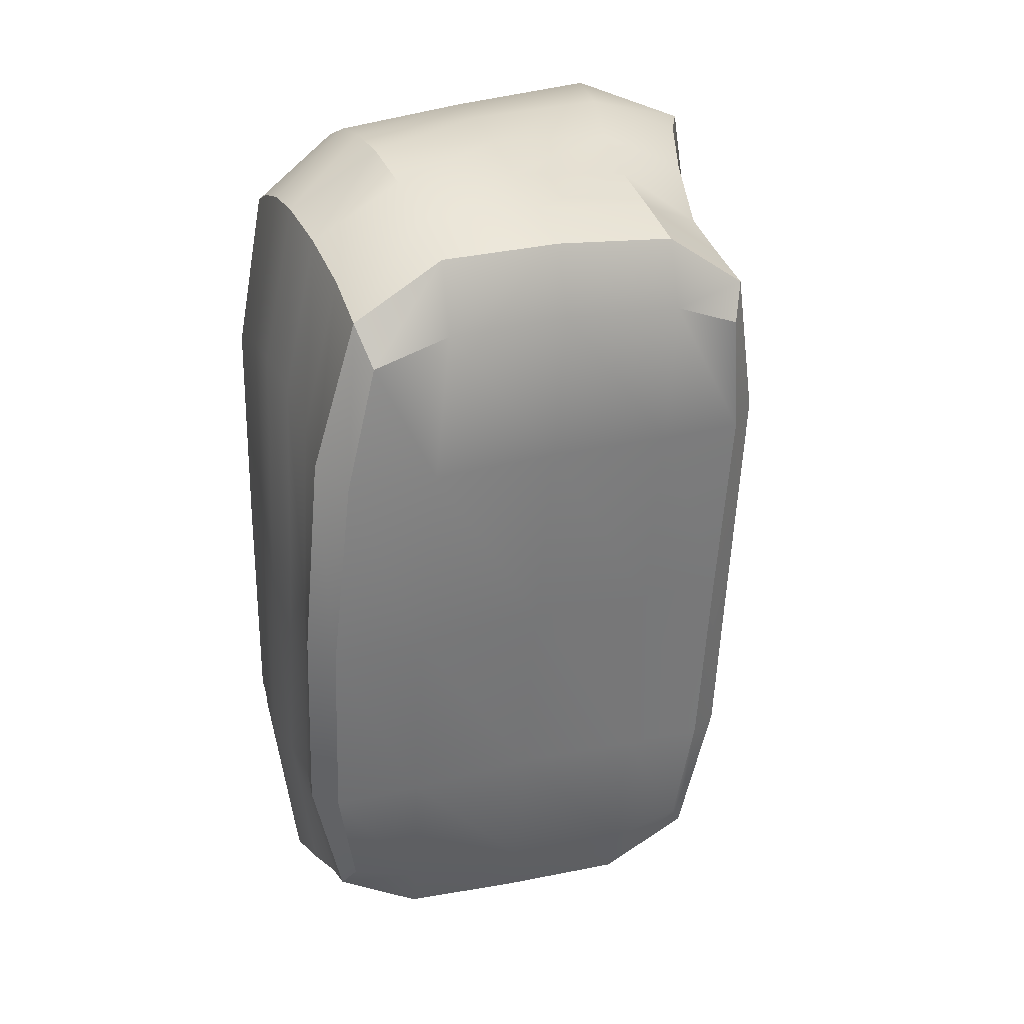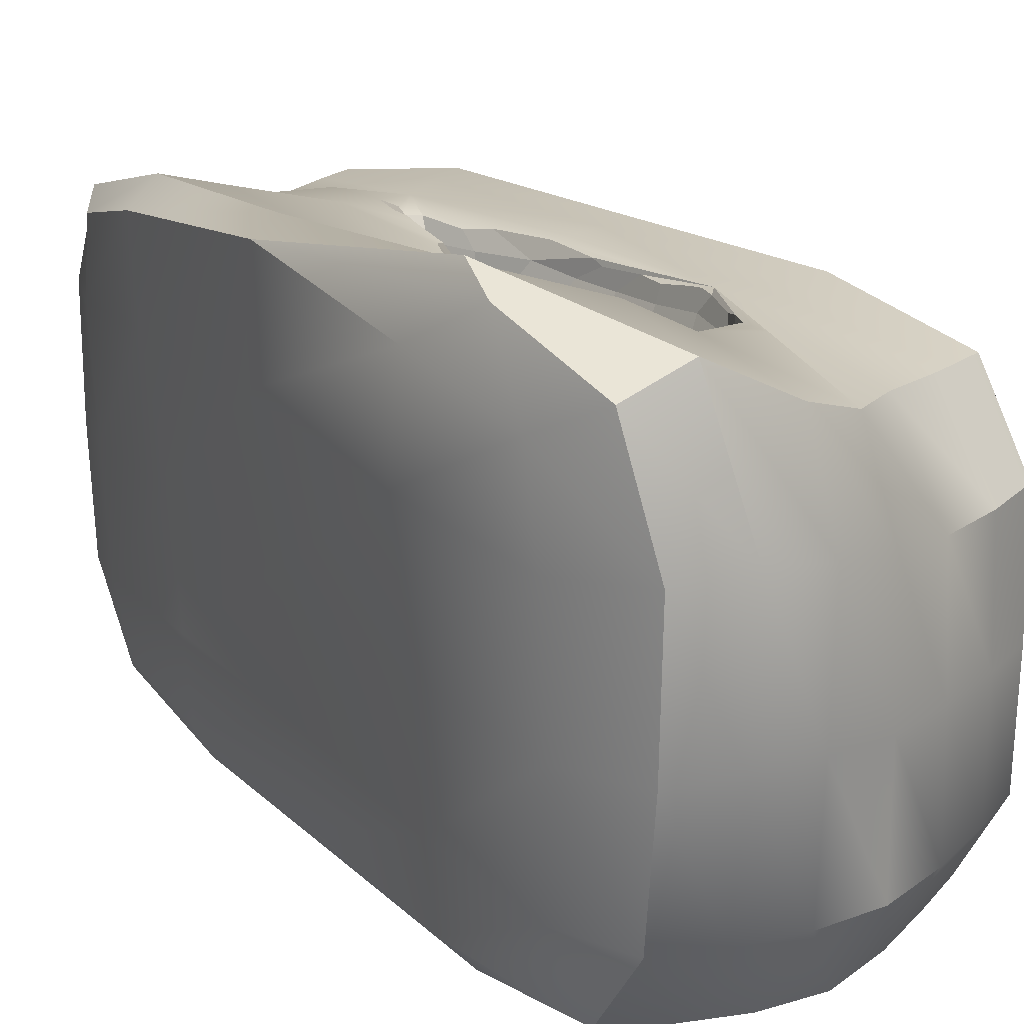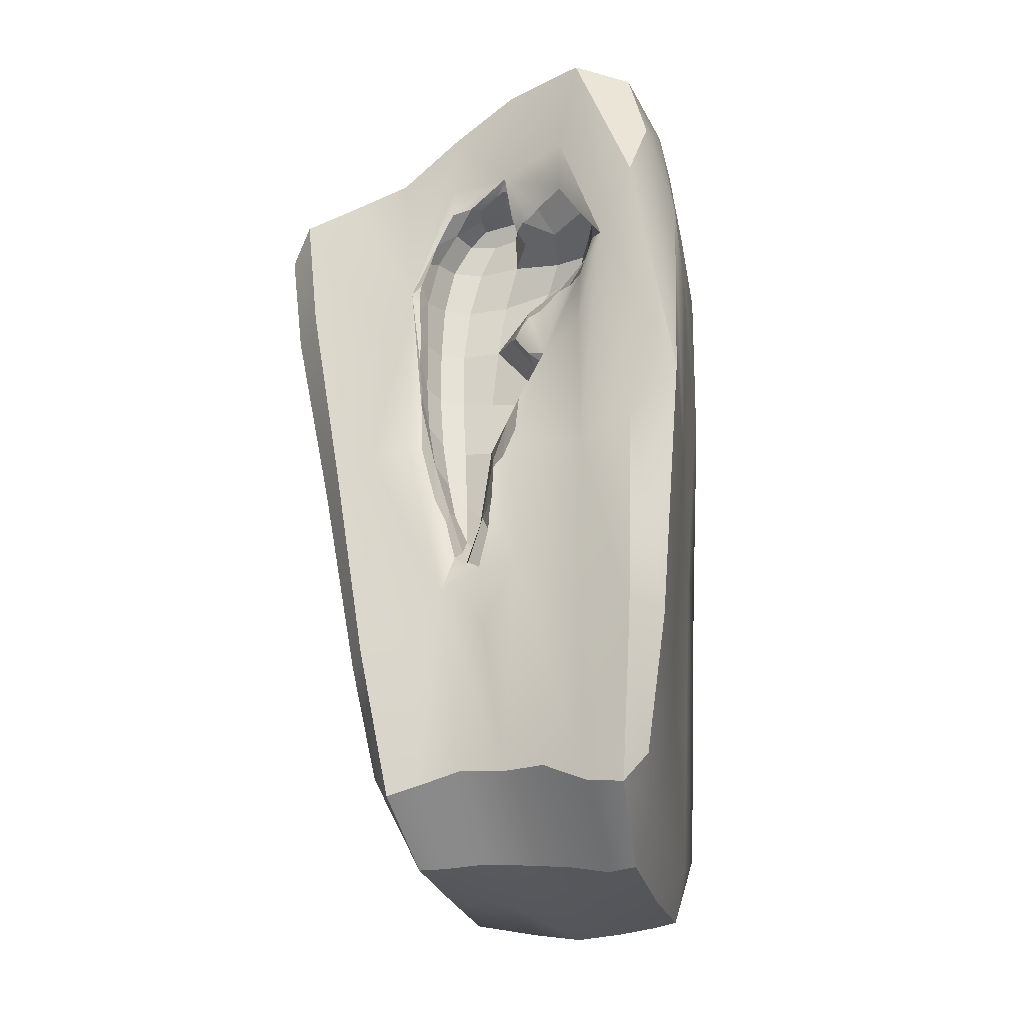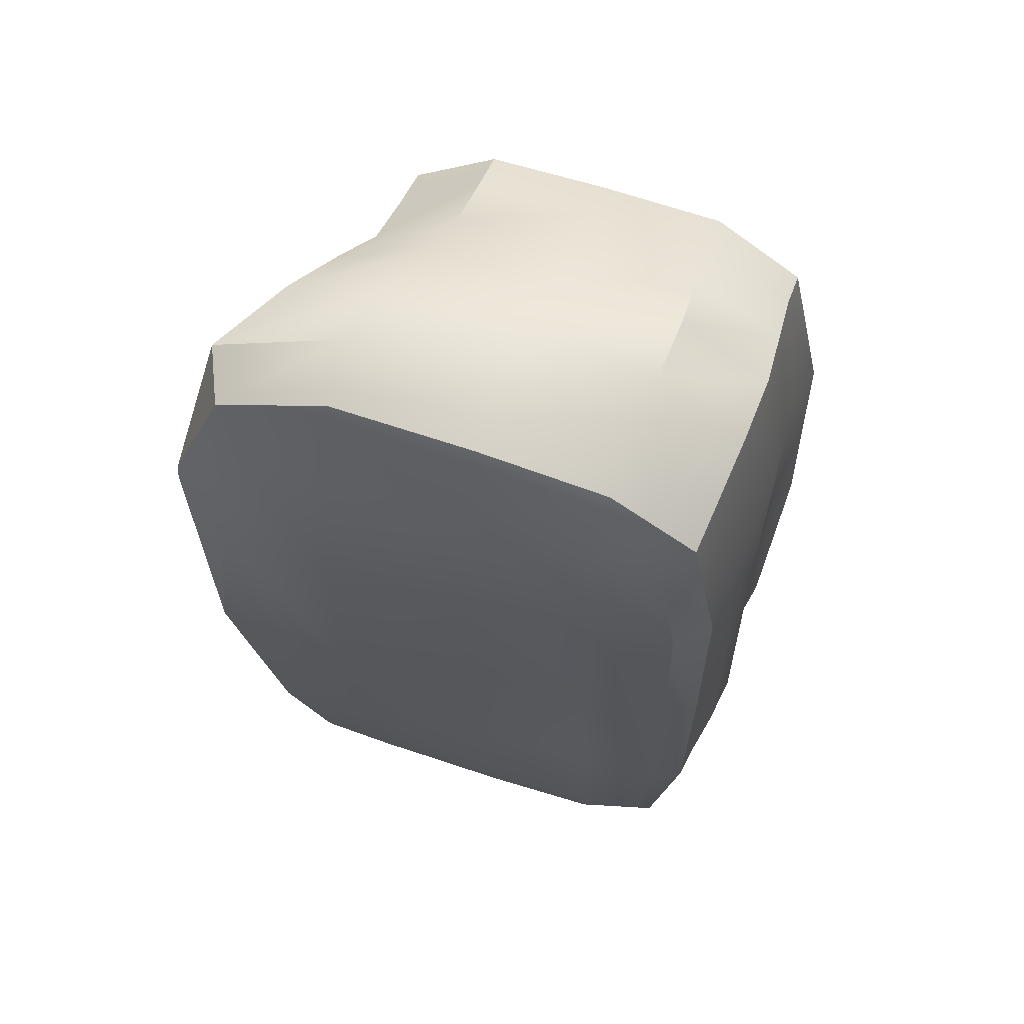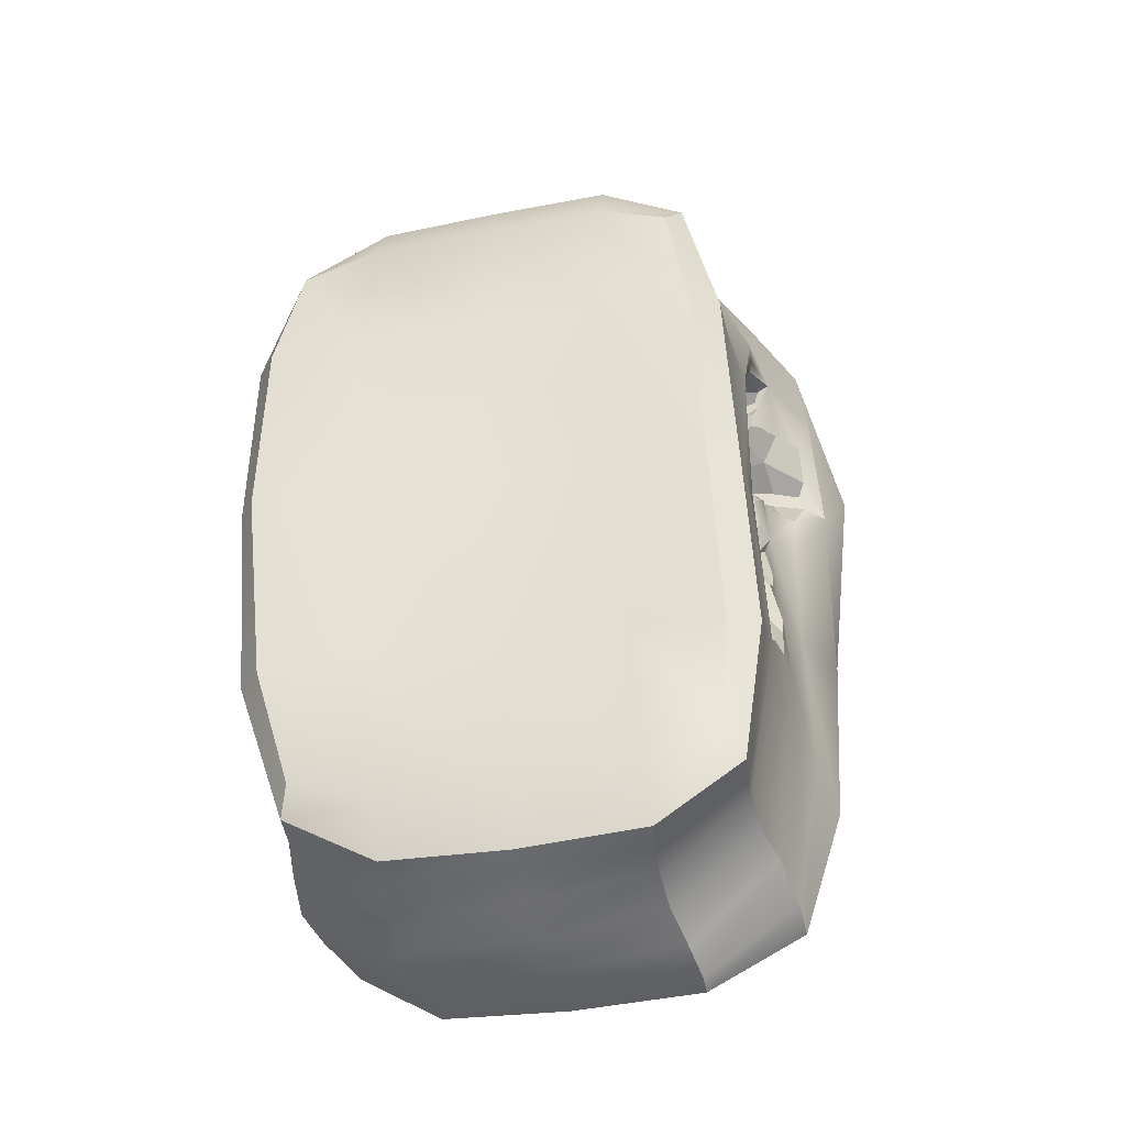
<metadata>
{"format":"obj","ext":"obj","renderer":"f3d","projection":"perspective","resolution":1024,"background":"white","views":[{"elev":21.3,"azim":68.5,"up":"+Z"},{"elev":20.3,"azim":-33.2,"up":"+Y"},{"elev":-26.7,"azim":-167.0,"up":"+Z"},{"elev":61.7,"azim":-71.0,"up":"+Z"},{"elev":-48.2,"azim":102.6,"up":"+Z"}]}
</metadata>
<code>
o Rune2
v 0.3939 0.6614 -0.6977
v 0.2546 0.6025 -0.8723
v 0.4518 0.6495 -0.3014
v 0.331 0.6901 -0.9953
v 0.2368 0.664 -1.227
v 0.1504 0.706 -1.333
v 0.1139 0.6832 -1.022
v 0.04381 0.6421 -0.4292
v 0.2765 0.5875 -0.3836
v 0.05183 0.5821 0.05943
v -0.1467 0.6665 -0.1768
v -0.2048 0.5983 0.02179
v -0.285 0.6898 -0.08978
v -0.3958 0.6567 -0.005298
v -0.4447 0.6784 0.08221
v -0.2732 0.6518 0.2068
v -0.006805 0.6179 0.5358
v -0.06433 0.5832 0.9901
v -0.3377 0.674 0.8408
v 0.2995 0.5844 0.5491
v 0.3009 0.5821 0.09413
v 0.2502 0.5844 0.9796
v 0.4779 0.6593 0.5577
v 0.4785 0.6501 0.1233
v 0.4518 0.6693 0.9837
v 0.3719 0.6662 1.358
v 0.1537 0.589 1.346
v 0.2235 0.6748 1.6
v 0.0278 0.6054 1.609
v 0.08321 0.7097 1.714
v -0.07791 0.688 1.758
v -0.1189 0.8846 1.822
v -0.2027 0.7261 1.752
v -0.1714 0.6742 1.609
v -0.2555 0.8747 1.791
v -0.1763 0.6435 1.342
v -0.2946 0.8486 1.438
v -0.544 0.7183 1.277
v -0.5791 1.003 1.389
v -0.4444 0.6147 1.062
v -0.7788 0.8044 1.26
v -0.8765 1.033 1.298
v -0.7378 0.7392 1.127
v -0.5959 0.7431 0.9751
v -1.201 0.8007 -3.174
v -1.028 0.9122 -3.415
v -1.397 1.059 -2.179
v -1.145 0.1682 -3.379
v -1.092 -0.8201 -3.397
v -0.9781 0.1693 -3.842
v -1.333 0.2832 -2.21
v -1.186 -0.7828 -2.211
v -1.504 0.3754 -0.548
v -1.606 1.35 -0.2216
v -1.298 -0.756 -0.5662
v -1.563 0.2974 1.12
v -1.425 -0.7814 1.108
v -1.464 0.2159 2.387
v -1.621 1.16 1.353
v -1.488 0.9154 2.284
v -1.46 1.501 1.95
v -1.271 1.16 2.747
v -1.331 1.617 1.515
v -0.8515 1.351 2.832
v -1.044 1.437 1.051
v -0.7119 1.413 1.997
v -0.8579 1.303 1.36
v -0.9467 1.274 1.117
v -0.7928 1.166 0.4106
v -1.236 1.368 -0.5735
v -0.7987 1.139 -0.6697
v -1.162 1.247 -2.22
v -0.7546 1.147 -2.093
v -0.7493 0.9067 -3.384
v -0.246 1.072 -1.606
v -0.4185 1.028 -0.5697
v -0.1352 1.005 -0.6748
v -0.05502 1.039 -1.053
v -0.03203 1.05 -1.324
v 0.007797 1.017 -2.153
v -0.409 0.8301 -3.216
v -0.08231 0.7542 -3.213
v -0.4761 0.1294 -3.8
v -0.131 0.07149 -3.746
v -0.4984 -0.8582 -3.858
v -0.771 0.1792 -3.872
v -0.7924 -0.8237 -3.871
v -0.7965 -1.79 -3.788
v -0.9782 -0.8226 -3.844
v -0.9807 -1.772 -3.759
v -0.9782 -2.418 -3.294
v -1.075 -1.759 -3.34
v -1.065 -2.296 -3.098
v -1.133 -1.764 -2.196
v -1.103 -2.414 -2.152
v -1.22 -1.758 -0.5625
v -1.168 -2.429 -0.5495
v -1.354 -1.764 1.093
v -1.262 -2.42 1.07
v -1.37 -1.764 2.307
v -1.419 -0.8089 2.385
v -1.287 -2.31 2.06
v -1.119 -1.787 2.839
v -0.6714 -1.805 2.966
v -1.146 -0.7899 2.97
v -1.078 -2.447 2.336
v -0.666 -2.492 2.463
v -1.039 -2.667 1.142
v -0.6763 -2.706 1.233
v -0.9998 -2.667 -0.5031
v -0.7029 -2.694 -0.4376
v -0.9814 -2.648 -2.134
v -0.7426 -2.685 -2.099
v -0.7791 -2.461 -3.31
v -0.3951 -2.755 -2.089
v 0.007339 -2.805 -2.099
v -0.3048 -2.744 -0.3801
v -0.4665 -2.541 -3.335
v -0.09372 -2.595 -3.358
v -0.498 -1.847 -3.81
v -0.1354 -1.885 -3.826
v -0.1402 -0.8901 -3.843
v 0.2242 -1.85 -3.774
v 0.5182 -1.796 -3.723
v 0.276 -2.543 -3.326
v 0.2178 -0.8807 -3.794
v 0.5101 -0.8526 -3.765
v 0.2193 0.06436 -3.712
v 0.519 0.09253 -3.735
v 0.2589 0.7361 -3.182
v 0.5785 0.7649 -3.284
v 0.3554 0.9952 -1.79
v 0.6496 0.9826 -0.474
v 0.7337 0.985 -2.091
v 0.1396 0.9985 -1.566
v 0.2639 0.942 -1.489
v 0.4332 0.9507 -0.9551
v 0.5435 0.9702 -0.4931
v 0.3449 0.9154 -1.16
v 0.4667 0.8339 -0.5911
v 0.345 0.8071 -1.026
v 0.3939 0.6614 -0.6977
v 0.5318 0.8009 -0.2144
v 0.56 0.9518 -0.08778
v 0.5644 0.9171 0.002744
v 0.6455 1.013 0.9688
v 1.142 0.9584 0.9582
v 0.5851 0.9506 0.3585
v 0.5835 0.9944 0.8212
v 0.5691 0.9976 1.052
v 0.4399 1.001 1.435
v 0.2872 1.053 1.92
v 0.8117 0.7357 2.287
v 0.328 0.8215 2.637
v 1.292 0.7207 2.129
v 0.8611 0.06166 2.747
v 1.338 0.05872 2.583
v 0.3527 0.1248 2.957
v 0.866 -0.8783 2.809
v 0.3625 -0.8634 2.975
v 1.333 -0.8683 2.636
v 0.8762 -1.839 2.819
v 1.343 -1.809 2.623
v 0.3726 -1.858 2.973
v 0.8512 -2.528 2.415
v 1.321 -2.494 2.206
v 0.3511 -2.562 2.558
v 0.7454 -2.751 1.228
v 1.209 -2.743 1.046
v 0.2667 -2.783 1.342
v 0.583 -2.75 -0.4385
v 1.017 -2.757 -0.5575
v 0.1405 -2.782 -0.3706
v 0.4084 -2.76 -2.112
v 0.784 -2.732 -2.148
v 0.5947 -2.477 -3.295
v 1.105 -2.786 -2.213
v 1.279 -2.609 -2.242
v 1.419 -2.856 -0.6846
v 0.8341 -2.47 -3.28
v 0.9998 -2.394 -3.101
v 0.7168 -1.784 -3.684
v 0.9205 -1.814 -3.3
v 0.7018 -0.8388 -3.74
v 0.8799 -0.852 -3.343
v 0.7287 0.1176 -3.741
v 0.9049 0.1062 -3.353
v 0.8129 0.7805 -3.35
v 0.9463 0.6594 -3.168
v 0.9928 0.9901 -2.237
v 1.247 0.9717 -0.6668
v 1.125 0.7591 -2.266
v 1.407 0.7425 -0.7284
v 1.13 0.09254 -2.273
v 1.43 0.06867 -0.7399
v 1.136 -0.8907 -2.252
v 1.457 -0.9164 -0.7425
v 1.232 -1.909 -2.259
v 1.592 -1.961 -0.7687
v 1.644 -2.694 -0.7665
v 1.872 -1.91 0.7486
v 1.778 -0.8974 0.7733
v 1.945 -1.82 1.876
v 1.879 -2.614 0.7468
v 1.922 -2.404 1.679
v 1.633 -2.798 0.8739
v 1.726 -2.489 1.991
v 1.742 -1.799 2.409
v 1.733 -0.858 2.447
v 1.918 -0.8657 1.917
v 1.747 0.07513 2.406
v 1.922 0.07105 1.897
v 1.694 0.7229 1.991
v 1.858 0.6106 1.711
v 1.513 0.9507 0.889
v 1.717 0.7256 0.7974
v 1.764 0.0722 0.7862
v 0.9589 0.974 -0.5647
v -0.2223 -2.752 1.323
v -0.1681 -2.537 2.551
v -0.1546 -1.838 3.008
v -0.1672 -0.8122 3.077
v -0.6888 -0.774 3.098
v -0.1889 0.2627 3.137
v -0.2076 1.019 2.859
v -0.7251 0.3695 3.206
v -1.172 0.2962 3.033
v -0.1812 1.134 1.931
v -0.2094 0.9935 1.622
v -0.3127 1.031 1.536
v -0.4634 1.137 1.577
v 0.1408 1.019 1.75
v -0.07094 1.013 1.838
v -0.1838 1.042 1.868
v -0.2419 1.032 1.744
v -0.2259 1.029 1.685
v -0.2498 1.002 1.814
v -0.2479 0.8711 1.616
v -0.2555 0.8747 1.791
v -0.1714 0.6742 1.609
v -0.2946 0.8486 1.438
v -0.1763 0.6435 1.342
v -0.2443 0.9513 1.499
v -0.5791 1.003 1.389
v -0.8765 1.033 1.298
v -0.7788 0.8044 1.26
v -0.9423 1.245 1.275
v -0.8549 1.018 1.115
v -0.7378 0.7392 1.127
v -0.6248 0.8972 0.9356
v -0.7127 1.079 0.8127
v -0.8239 1.189 0.8335
v -0.61 0.9952 0.8283
v -0.4751 0.9929 0.2545
v -0.4489 0.9786 0.6678
v -0.2884 0.9567 0.5609
v -0.3342 0.9302 0.3073
v -0.4966 0.9065 0.1773
v -0.5583 0.8963 0.07184
v -0.4544 0.9075 0.04536
v -0.258 0.956 -0.1215
v -0.3222 0.8972 -0.04225
v -0.2393 1.001 -0.4252
v -0.1339 0.8572 -0.2828
v -0.295 0.8025 -0.09084
v -0.1467 0.6665 -0.1768
v -0.02248 0.8537 -0.6055
v 0.04381 0.6421 -0.4292
v -0.05687 0.9862 -0.7398
v 0.04605 0.9174 -1.153
v 0.1139 0.6832 -1.022
v 0.1372 0.8339 -1.482
v 0.1504 0.706 -1.333
v 0.173 0.9395 -1.564
v 0.2337 0.8054 -1.385
v 0.2368 0.664 -1.227
v 0.331 0.6901 -0.9953
v -0.285 0.6898 -0.08978
v -0.3958 0.6567 -0.005298
v -0.4957 0.7975 -0.004049
v -0.4447 0.6784 0.08221
v -0.5396 0.7792 0.07519
v -0.2732 0.6518 0.2068
v -0.3618 0.8133 0.2473
v -0.006805 0.6179 0.5358
v -0.3377 0.674 0.8408
v -0.1609 0.8134 0.5135
v -0.325 0.8621 0.7365
v -0.2201 0.9145 0.4698
v -0.5959 0.7431 0.9751
v -0.5811 0.8633 0.08596
v -0.5172 0.9123 0.06066
v -0.4112 0.9331 0.2366
v -0.3527 0.9829 0.6184
v -0.2027 0.7261 1.752
v -0.1189 0.8846 1.822
v 0.09184 0.8423 1.734
v -0.07791 0.688 1.758
v 0.08321 0.7097 1.714
v 0.2235 0.6748 1.6
v 0.3023 0.8719 1.6
v 0.3719 0.6662 1.358
v 0.466 0.8446 1.344
v 0.4518 0.6693 0.9837
v 0.543 0.8751 0.9549
v 0.4779 0.6593 0.5577
v 0.4785 0.6501 0.1233
v 0.5518 0.827 0.5506
v 0.5544 0.8067 0.1642
v 0.5758 0.9463 0.5656
v 0.4518 0.6495 -0.3014
v 0.5063 0.964 1.282
v 0.0611 0.9617 1.766
v -0.1358 1.046 1.865
v 0.2923 1.047 1.694
v -0.684 1.308 1.632
v -0.3768 1.077 1.534
v 0.5818 1.012 0.9453
v 0.04085 1.045 -1.638
v -0.04449 1.055 -1.159
f 1 2 9 3
f 4 5 2 1
f 5 6 7 2
f 2 7 8 9
f 8 10 21 9
f 12 10 8 11
f 14 12 11 13
f 15 16 12 14
f 16 17 10 12
f 40 18 17 19
f 18 22 20 17
f 10 17 20 21
f 21 20 23 24
f 22 25 23 20
f 27 26 25 22
f 28 26 27 29
f 30 28 29 31
f 33 35 32 31
f 31 29 34 33
f 29 27 36 34
f 36 38 39 37
f 36 27 22 18
f 38 36 18 40
f 41 42 39 38
f 41 38 40 43
f 43 40 19 44
f 9 21 24 3
f 138 137 140 144
f 139 141 140 137
f 277 142 140 141
f 311 143 140 142
f 145 144 140 143
f 236 235 238 229
f 237 239 238 235
f 295 240 238 239
f 242 241 238 240
f 243 229 238 241
f 243 241 244 230
f 247 67 244 245
f 316 231 244 67
f 317 230 244 231
f 246 249 248 245
f 247 245 248 68
f 290 250 248 249
f 253 251 248 250
f 252 68 248 251
f 262 265 264 261
f 263 261 264 77
f 278 266 264 265
f 268 267 264 266
f 269 77 264 267
f 268 271 270 267
f 269 267 270 78
f 273 272 270 271
f 274 135 270 272
f 319 79 270 135
f 320 78 270 79
f 272 273 276 275
f 274 272 275 136
f 275 276 277 141
f 136 275 141 139
f 278 265 280 279
f 281 279 280 282
f 281 282 284 283
f 285 283 284 287
f 285 287 288 286
f 289 256 288 287
f 289 287 284 257
f 290 286 288 250
f 253 250 288 255
f 294 255 288 256
f 291 258 284 282
f 293 257 284 258
f 291 282 280 259
f 262 260 280 265
f 292 259 280 260
f 237 234 296 239
f 313 297 296 233
f 299 298 296 297
f 314 233 296 234
f 299 297 301 300
f 302 300 301 303
f 302 303 305 304
f 306 304 305 308
f 309 307 306 308
f 148 309 308 310
f 310 308 305 149
f 143 311 307 309
f 145 143 309 148
f 312 150 305 303
f 318 149 305 150
f 312 303 301 151
f 313 232 301 297
f 315 151 301 232
f 46 50 48 45
f 45 47 72 46
f 48 51 47 45
f 50 89 49 48
f 49 52 51 48
f 52 55 53 51
f 51 53 54 47
f 53 56 59 54
f 55 57 56 53
f 57 101 58 56
f 56 58 60 59
f 54 59 61 63
f 60 62 61 59
f 64 63 61 62
f 54 63 65 70
f 64 66 65 63
f 316 67 65 66
f 247 68 65 67
f 252 69 65 68
f 71 70 65 69
f 47 54 70 72
f 72 70 71 73
f 46 72 73 74
f 74 73 75 81
f 71 76 75 73
f 263 77 75 76
f 269 78 75 77
f 320 79 75 78
f 319 80 75 79
f 82 81 75 80
f 81 83 86 74
f 82 84 83 81
f 84 122 85 83
f 83 85 87 86
f 74 86 50 46
f 86 87 89 50
f 87 88 90 89
f 85 120 88 87
f 89 90 92 49
f 88 114 91 90
f 90 91 93 92
f 92 94 52 49
f 93 95 94 92
f 95 97 96 94
f 94 96 55 52
f 96 98 57 55
f 97 99 98 96
f 99 102 100 98
f 98 100 101 57
f 103 105 101 100
f 106 103 100 102
f 107 104 103 106
f 104 223 105 103
f 108 106 102 99
f 109 107 106 108
f 111 109 108 110
f 110 108 99 97
f 112 110 97 95
f 113 111 110 112
f 114 113 112 91
f 91 112 95 93
f 118 115 113 114
f 115 117 111 113
f 119 116 115 118
f 116 173 117 115
f 121 119 118 120
f 120 118 114 88
f 122 121 120 85
f 123 125 119 121
f 126 123 121 122
f 127 124 123 126
f 124 176 125 123
f 129 127 126 128
f 128 126 122 84
f 131 129 128 130
f 130 128 84 82
f 82 80 132 130
f 131 130 132 134
f 138 133 132 137
f 218 134 132 133
f 319 135 132 80
f 274 136 132 135
f 139 137 132 136
f 138 144 146 133
f 145 148 146 144
f 155 147 146 153
f 218 133 146 147
f 310 149 146 148
f 318 150 146 149
f 312 151 146 150
f 315 152 146 151
f 154 153 146 152
f 156 153 154 158
f 157 155 153 156
f 161 157 156 159
f 159 156 158 160
f 162 159 160 164
f 163 161 159 162
f 166 163 162 165
f 165 162 164 167
f 169 166 165 168
f 168 165 167 170
f 172 169 168 171
f 171 168 170 173
f 175 172 171 174
f 174 171 173 116
f 176 175 174 125
f 125 174 116 119
f 177 179 172 175
f 180 177 175 176
f 181 178 177 180
f 178 200 179 177
f 182 180 176 124
f 183 181 180 182
f 185 183 182 184
f 184 182 124 127
f 186 184 127 129
f 187 185 184 186
f 189 187 186 188
f 188 186 129 131
f 131 134 190 188
f 188 190 192 189
f 134 218 191 190
f 190 191 193 192
f 192 193 195 194
f 189 192 194 187
f 194 195 197 196
f 187 194 196 185
f 185 196 198 183
f 196 197 199 198
f 198 199 200 178
f 183 198 178 181
f 199 201 204 200
f 197 202 201 199
f 202 210 203 201
f 201 203 205 204
f 204 205 207 206
f 200 204 206 179
f 206 207 166 169
f 179 206 169 172
f 207 208 163 166
f 205 203 208 207
f 203 210 209 208
f 208 209 161 163
f 209 211 157 161
f 210 212 211 209
f 212 214 213 211
f 211 213 155 157
f 147 155 213 215
f 215 213 214 216
f 218 147 215 191
f 191 215 216 193
f 193 216 217 195
f 216 214 212 217
f 217 212 210 202
f 195 217 202 197
f 173 170 219 117
f 170 167 220 219
f 219 220 107 109
f 117 219 109 111
f 220 221 104 107
f 167 164 221 220
f 164 160 222 221
f 221 222 223 104
f 222 224 226 223
f 160 158 224 222
f 158 154 225 224
f 224 225 64 226
f 223 226 227 105
f 226 64 62 227
f 227 62 60 58
f 105 227 58 101
f 64 225 228 66
f 154 152 228 225
f 236 229 228 235
f 243 230 228 229
f 317 231 228 230
f 316 66 228 231
f 315 232 228 152
f 313 233 228 232
f 314 234 228 233
f 237 235 228 234
f 252 251 254 69
f 253 255 254 251
f 263 76 254 261
f 71 69 254 76
f 294 256 254 255
f 289 257 254 256
f 293 258 254 257
f 291 259 254 258
f 292 260 254 259
f 262 261 254 260

</code>
